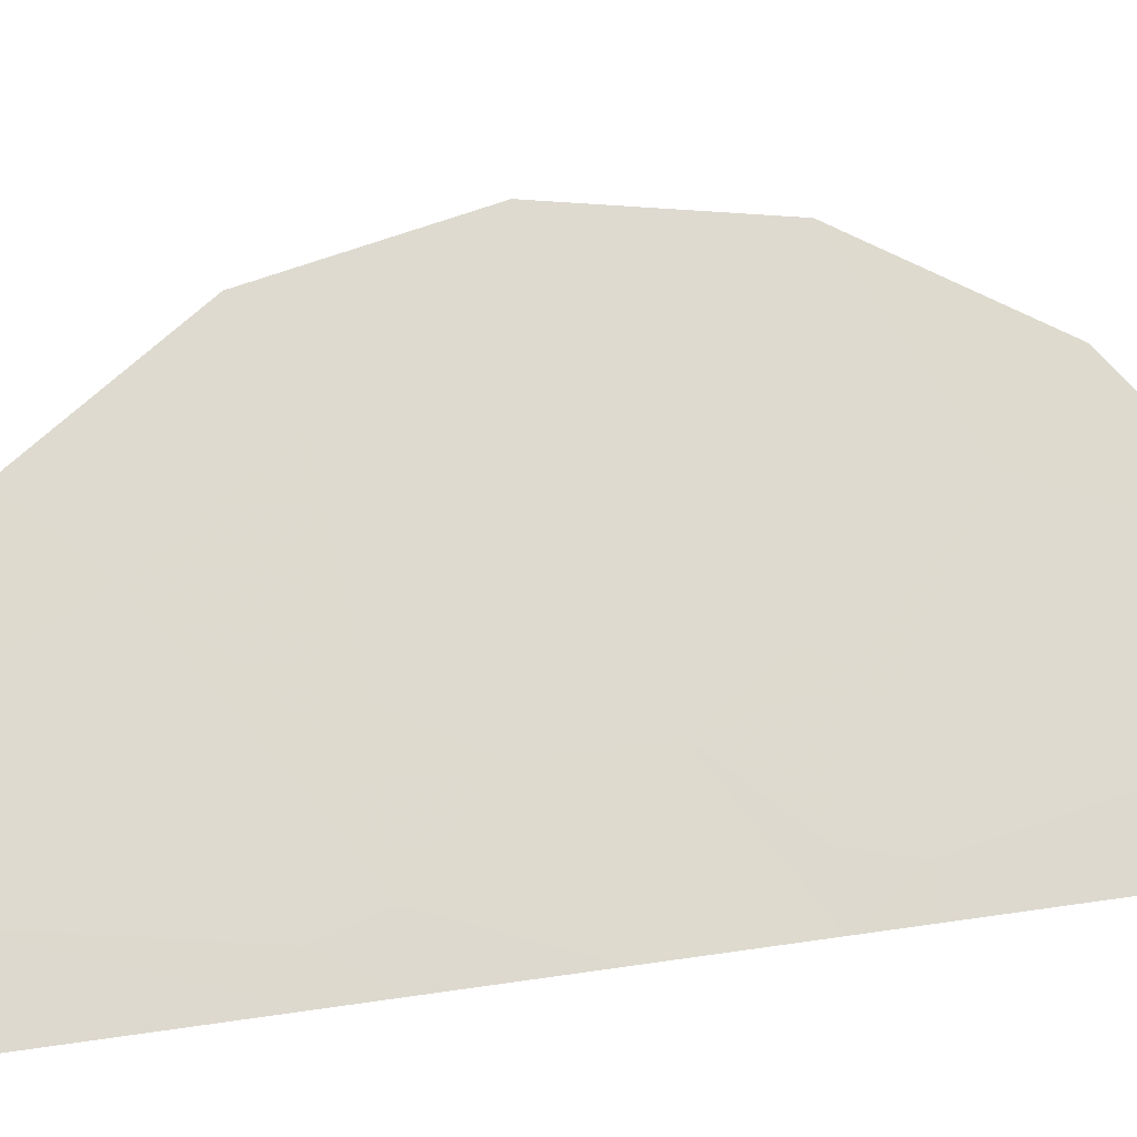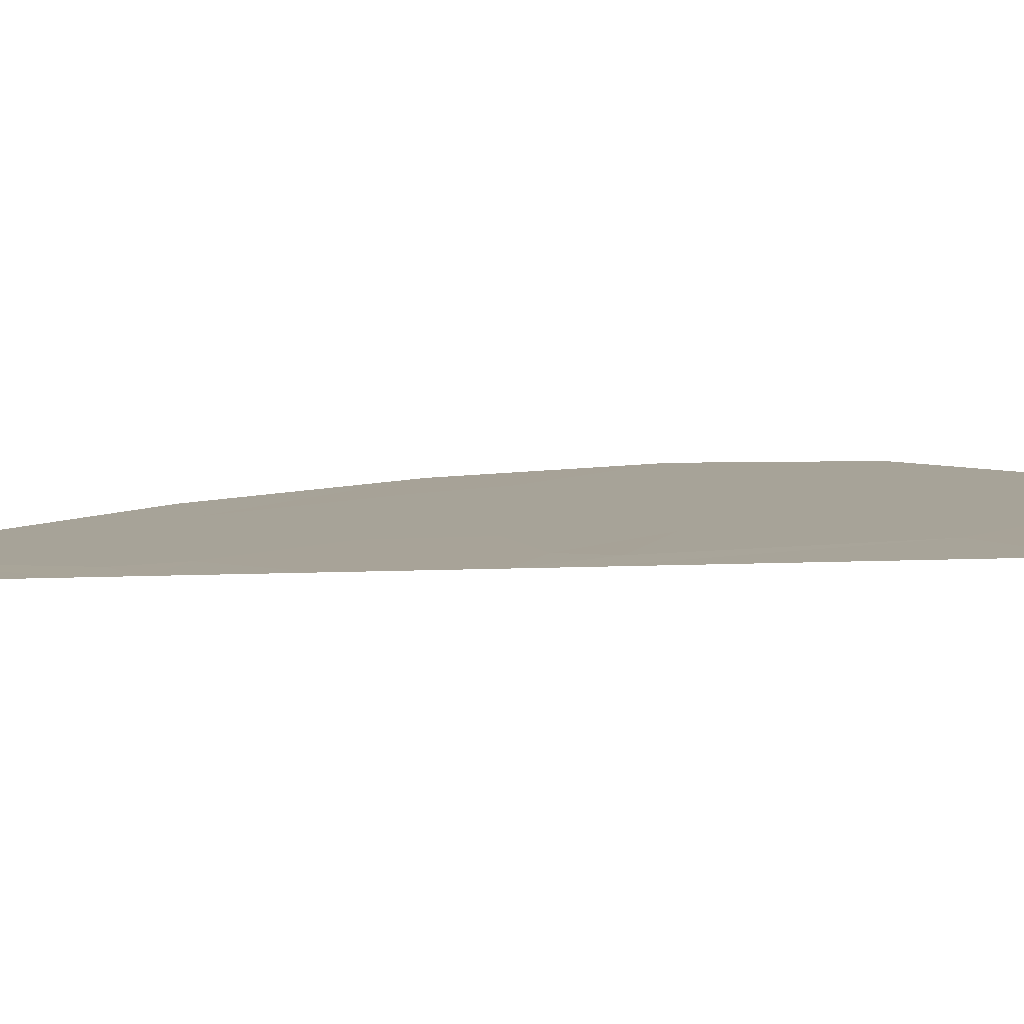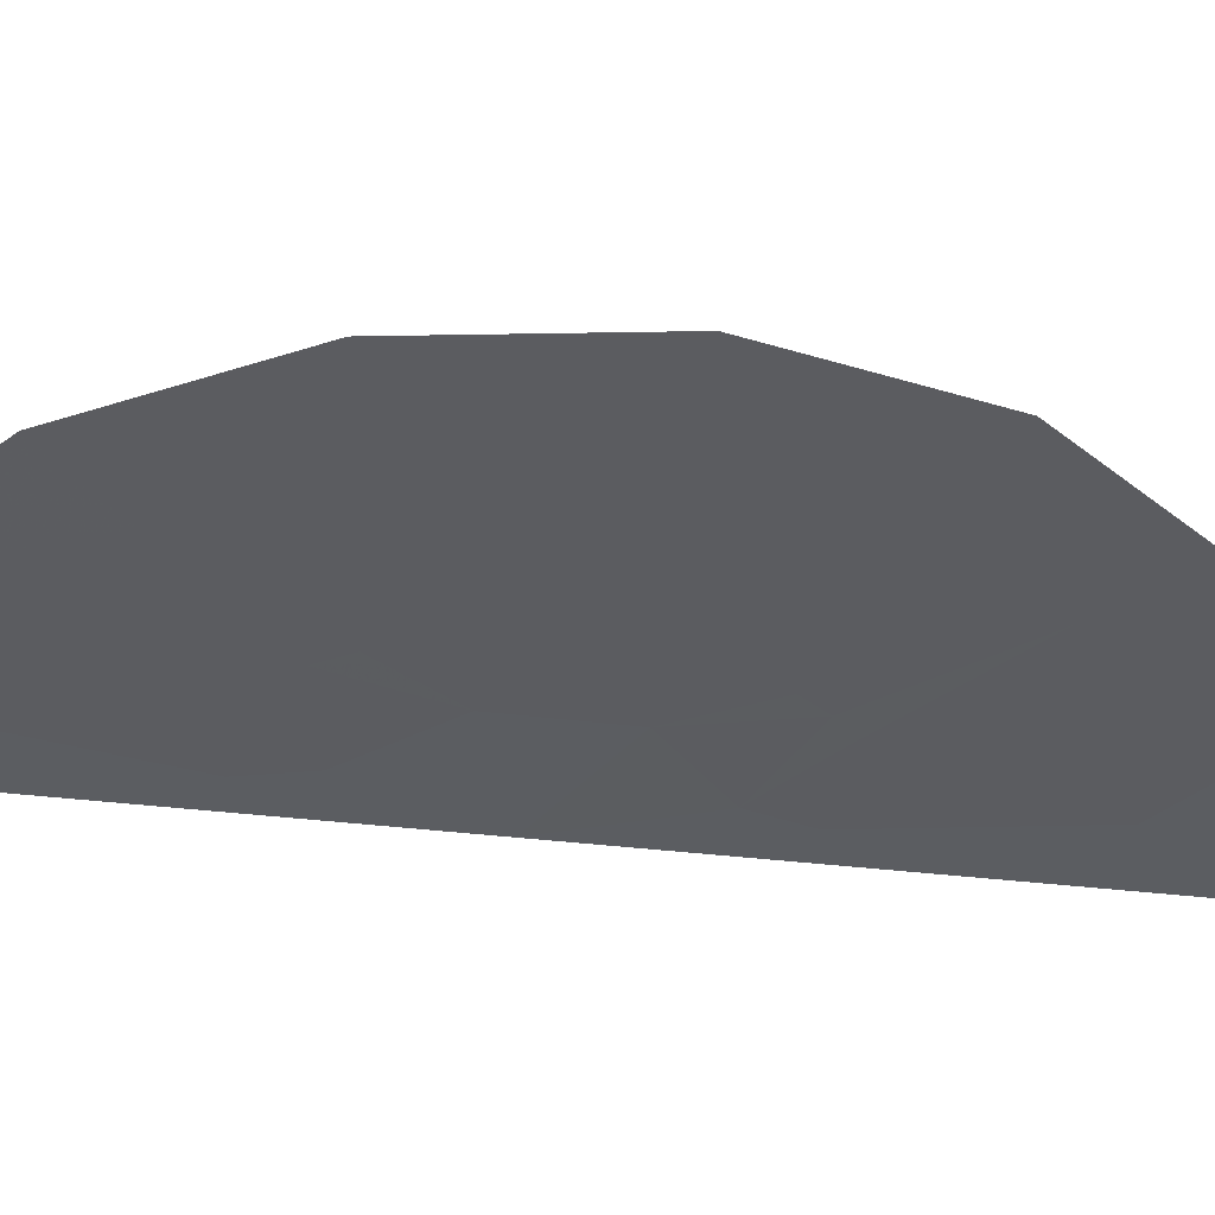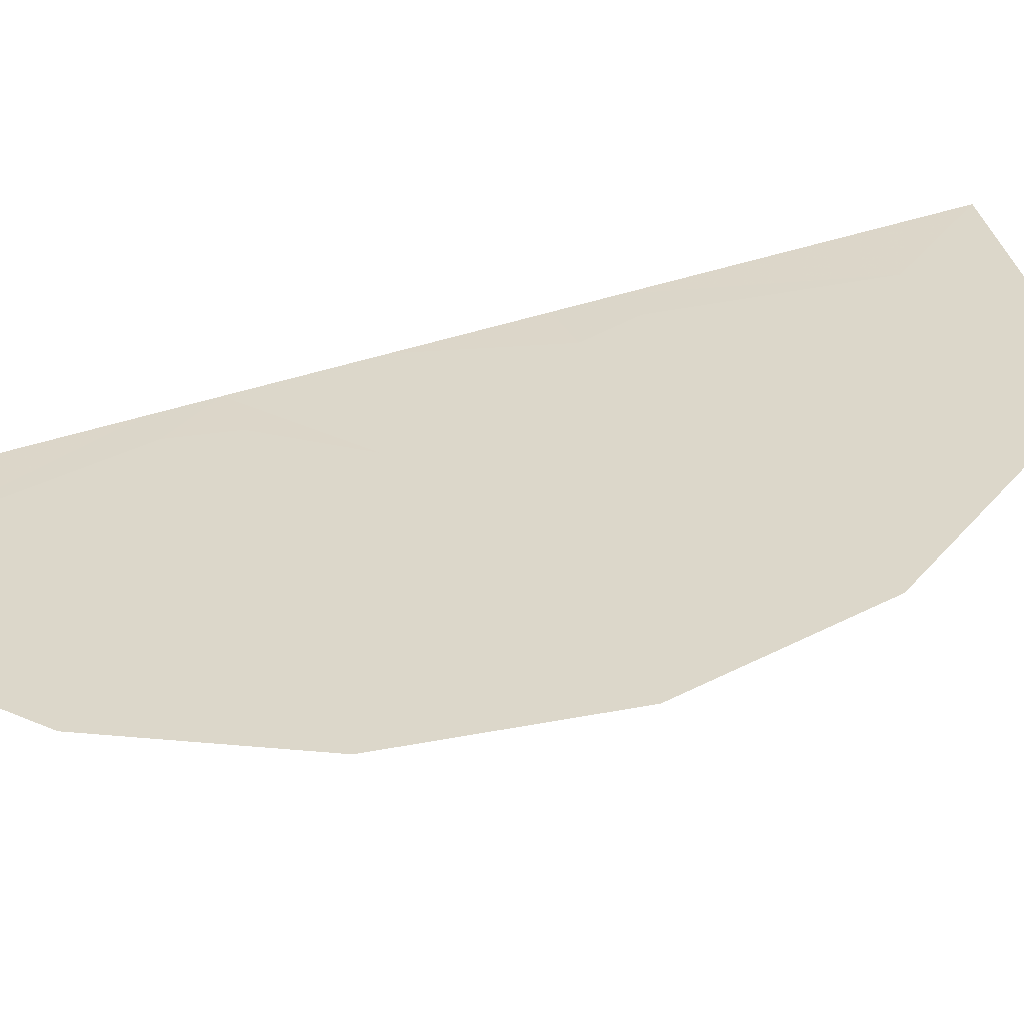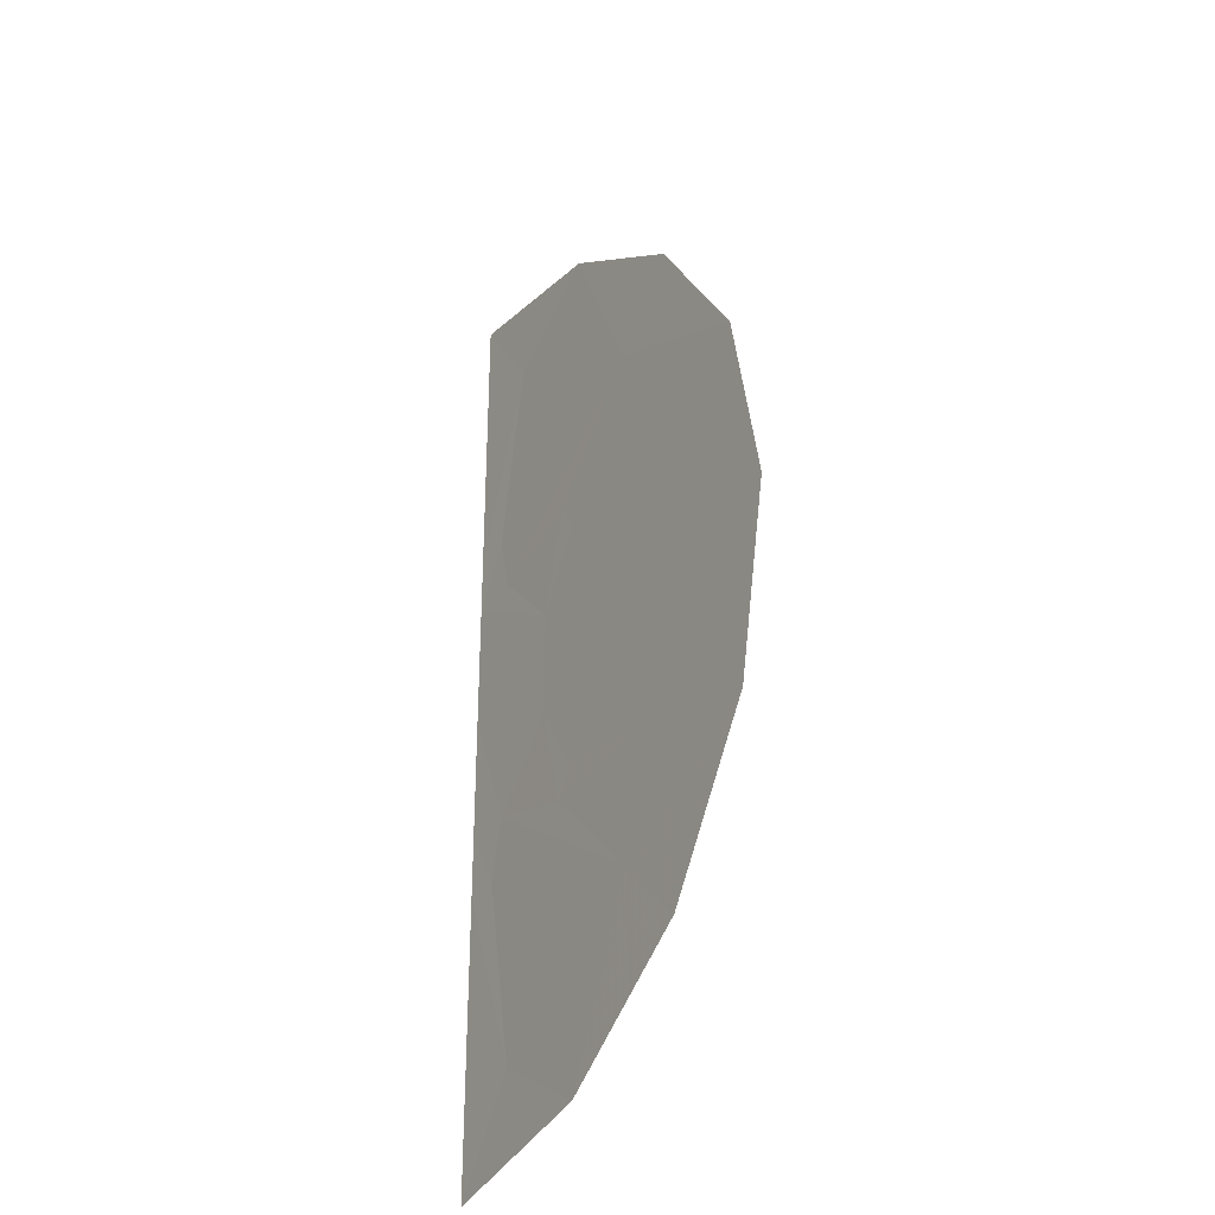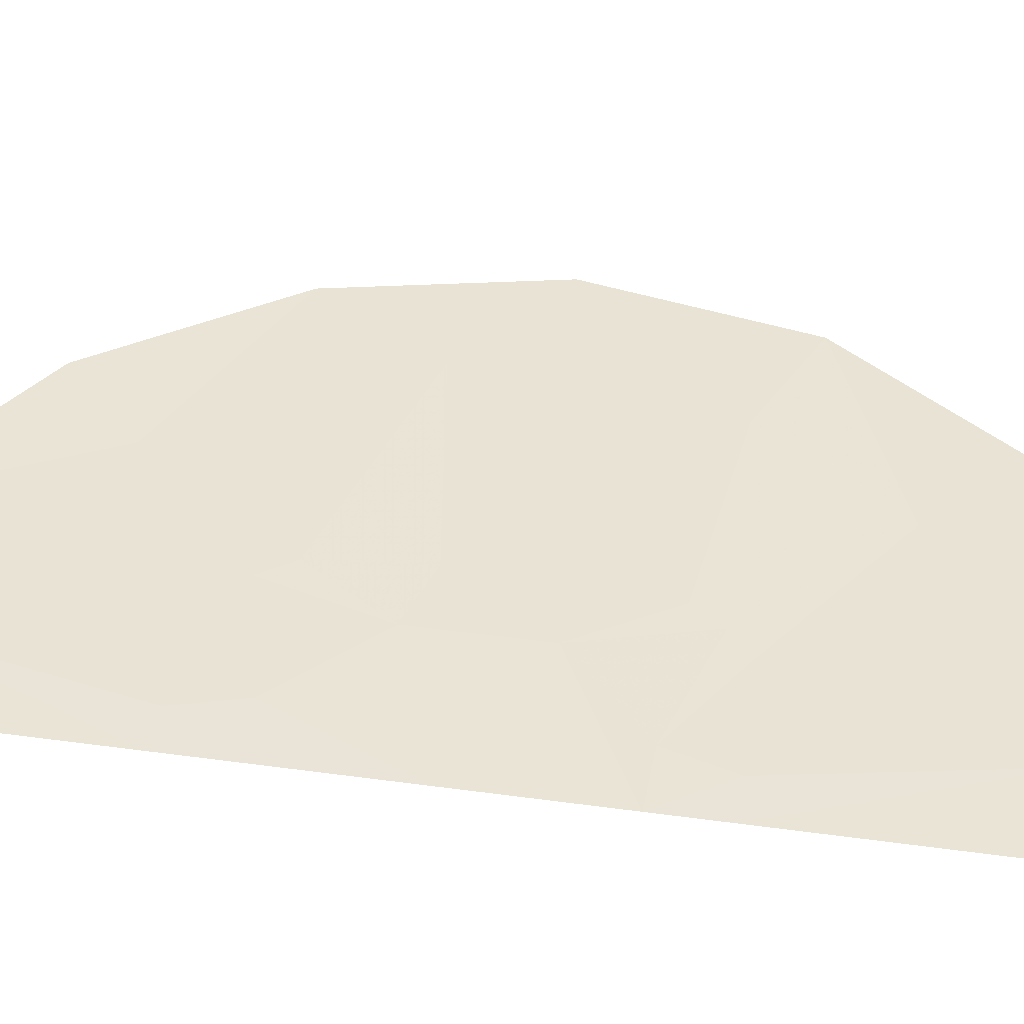
<metadata>
{"format":"obj","ext":"obj","renderer":"f3d","projection":"perspective","resolution":1024,"background":"white","views":[{"elev":60.3,"azim":81.5,"up":"+Z"},{"elev":-3.2,"azim":118.6,"up":"+Z"},{"elev":-24.7,"azim":-103.6,"up":"+Z"},{"elev":42.7,"azim":-112.0,"up":"+Z"},{"elev":-32.1,"azim":-109.8,"up":"+Y"},{"elev":32.8,"azim":101.2,"up":"+Z"}]}
</metadata>
<code>
v -0.03465 1.256 -0.9929
v -0.04245 1.228 -0.9914
v -0.0474 1.235 -0.9904
v -0.05 1.26 -0.9899
v 0 1.235 -1
v 0 1.22 -1
v -0.01 1.22 -0.9979
v -0.01435 1.235 -0.997
v -0.0474 1.235 -0.9904
v -0.0947 1.231 -0.981
v -0.1025 1.25 -0.9795
v -0.05 1.26 -0.9899
v -0.12 1.22 -0.976
v -0.1025 1.25 -0.9795
v -0.0947 1.231 -0.981
v -0.01435 1.235 -0.997
v -0.035 1.223 -0.9929
v -0.04245 1.228 -0.9914
v -0.03465 1.256 -0.9929
v -0.13 1.27 -0.974
v -0.1025 1.29 -0.9795
v -0.1025 1.25 -0.9795
v -0.12 1.22 -0.976
v -0.0725 1.198 -0.9855
v -0.0919 1.178 -0.9816
v -0.12 1.22 -0.976
v -0.0947 1.231 -0.981
v -0.02 1.167 -0.9959
v 0 1.167 -1
v 0 1.14 -1
v -0.05 1.15 -0.9899
v -0.035 1.223 -0.9929
v -0.01435 1.235 -0.997
v -0.01 1.22 -0.9979
v -0.02 1.167 -0.9959
v -0.0392 1.175 -0.992
v -0.02 1.167 -0.9959
v -0.05 1.15 -0.9899
v -0.0725 1.198 -0.9855
v -0.0392 1.175 -0.992
v -0.05 1.15 -0.9899
v -0.0919 1.178 -0.9816
v -0.0392 1.175 -0.992
v -0.035 1.223 -0.9929
v -0.02 1.167 -0.9959
v -0.05 1.26 -0.9899
v -0.05 1.28 -0.9899
v -0.03465 1.284 -0.9929
v -0.03465 1.256 -0.9929
v -0.03465 1.284 -0.9929
v -0.05 1.28 -0.9899
v -0.0474 1.305 -0.9904
v -0.04245 1.312 -0.9914
v 0 1.305 -1
v -0.01435 1.305 -0.997
v -0.01 1.32 -0.9979
v 0 1.32 -1
v -0.0474 1.305 -0.9904
v -0.05 1.28 -0.9899
v -0.1025 1.29 -0.9795
v -0.0947 1.309 -0.981
v -0.01435 1.305 -0.997
v -0.03465 1.284 -0.9929
v -0.04245 1.312 -0.9914
v -0.035 1.317 -0.9929
v -0.0947 1.309 -0.981
v -0.1025 1.29 -0.9795
v -0.13 1.27 -0.974
v -0.12 1.32 -0.976
v -0.0725 1.343 -0.9855
v -0.0947 1.309 -0.981
v -0.12 1.32 -0.976
v -0.0919 1.362 -0.9816
v -0.02 1.373 -0.9959
v -0.05 1.39 -0.9899
v 0 1.4 -1
v 0 1.373 -1
v -0.035 1.317 -0.9929
v -0.02 1.373 -0.9959
v -0.01 1.32 -0.9979
v -0.01435 1.305 -0.997
v -0.0392 1.365 -0.992
v -0.05 1.39 -0.9899
v -0.02 1.373 -0.9959
v -0.0725 1.343 -0.9855
v -0.0919 1.362 -0.9816
v -0.05 1.39 -0.9899
v -0.0392 1.365 -0.992
v -0.035 1.317 -0.9929
v -0.0392 1.365 -0.992
v -0.02 1.373 -0.9959
v -0.0725 1.198 -0.9855
v -0.04245 1.228 -0.9914
v -0.035 1.223 -0.9929
v -0.0392 1.175 -0.992
v -0.04245 1.228 -0.9914
v -0.0725 1.198 -0.9855
v -0.0947 1.231 -0.981
v -0.0474 1.235 -0.9904
v -0.03465 1.256 -0.9929
v -0.03465 1.284 -0.9929
v 0 1.27 -1
v -0.01435 1.235 -0.997
v -0.02 1.167 -0.9959
v -0.01 1.22 -0.9979
v 0 1.22 -1
v 0 1.167 -1
v -0.1025 1.25 -0.9795
v -0.1025 1.29 -0.9795
v -0.05 1.28 -0.9899
v -0.05 1.26 -0.9899
v -0.01435 1.235 -0.997
v 0 1.27 -1
v 0 1.235 -1
v -0.0725 1.343 -0.9855
v -0.0392 1.365 -0.992
v -0.035 1.317 -0.9929
v -0.04245 1.312 -0.9914
v -0.02 1.373 -0.9959
v 0 1.373 -1
v 0 1.32 -1
v -0.01 1.32 -0.9979
v -0.0947 1.309 -0.981
v -0.0725 1.343 -0.9855
v -0.04245 1.312 -0.9914
v -0.0474 1.305 -0.9904
v -0.03465 1.284 -0.9929
v -0.01435 1.305 -0.997
v 0 1.305 -1
v 0 1.27 -1
g mesh6980475
f 1 2 3
f 3 4 1
f 5 6 7
f 7 8 5
f 9 10 11
f 11 12 9
f 13 14 15
f 16 17 18
f 18 19 16
f 20 21 22
f 22 23 20
f 24 25 26
f 26 27 24
f 28 29 30
f 30 31 28
f 32 33 34
f 34 35 32
f 36 37 38
f 39 40 41
f 41 42 39
f 43 44 45
f 46 47 48
f 48 49 46
f 50 51 52
f 52 53 50
f 54 55 56
f 56 57 54
f 58 59 60
f 60 61 58
f 62 63 64
f 64 65 62
f 66 67 68
f 68 69 66
f 70 71 72
f 72 73 70
f 74 75 76
f 76 77 74
f 78 79 80
f 80 81 78
f 82 83 84
f 85 86 87
f 87 88 85
f 89 90 91
g mesh6980476
f 92 93 94
f 94 95 92
f 96 97 98
f 98 99 96
f 100 101 102
f 102 103 100
f 104 105 106
f 106 107 104
f 108 109 110
f 110 111 108
f 112 113 114
f 115 116 117
f 117 118 115
f 119 120 121
f 121 122 119
f 123 124 125
f 125 126 123
f 127 128 129
f 129 130 127

</code>
